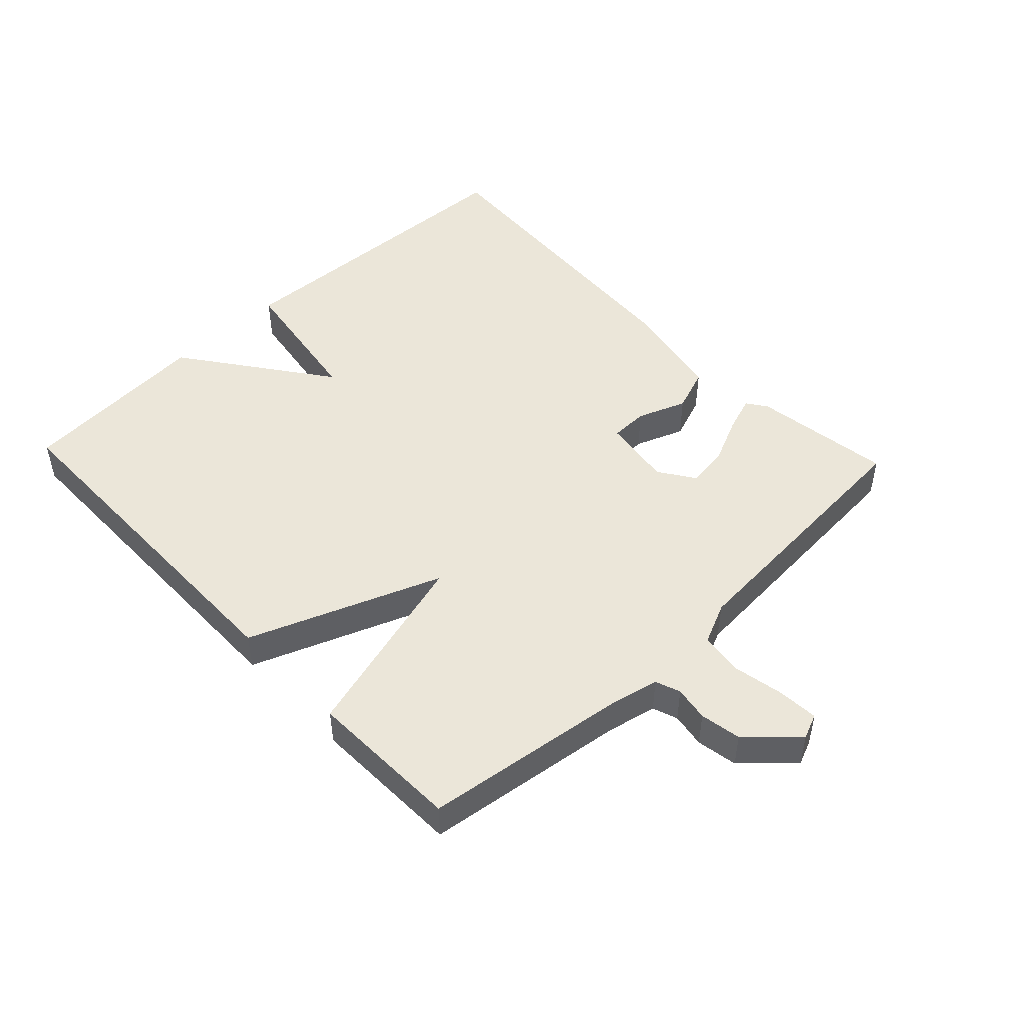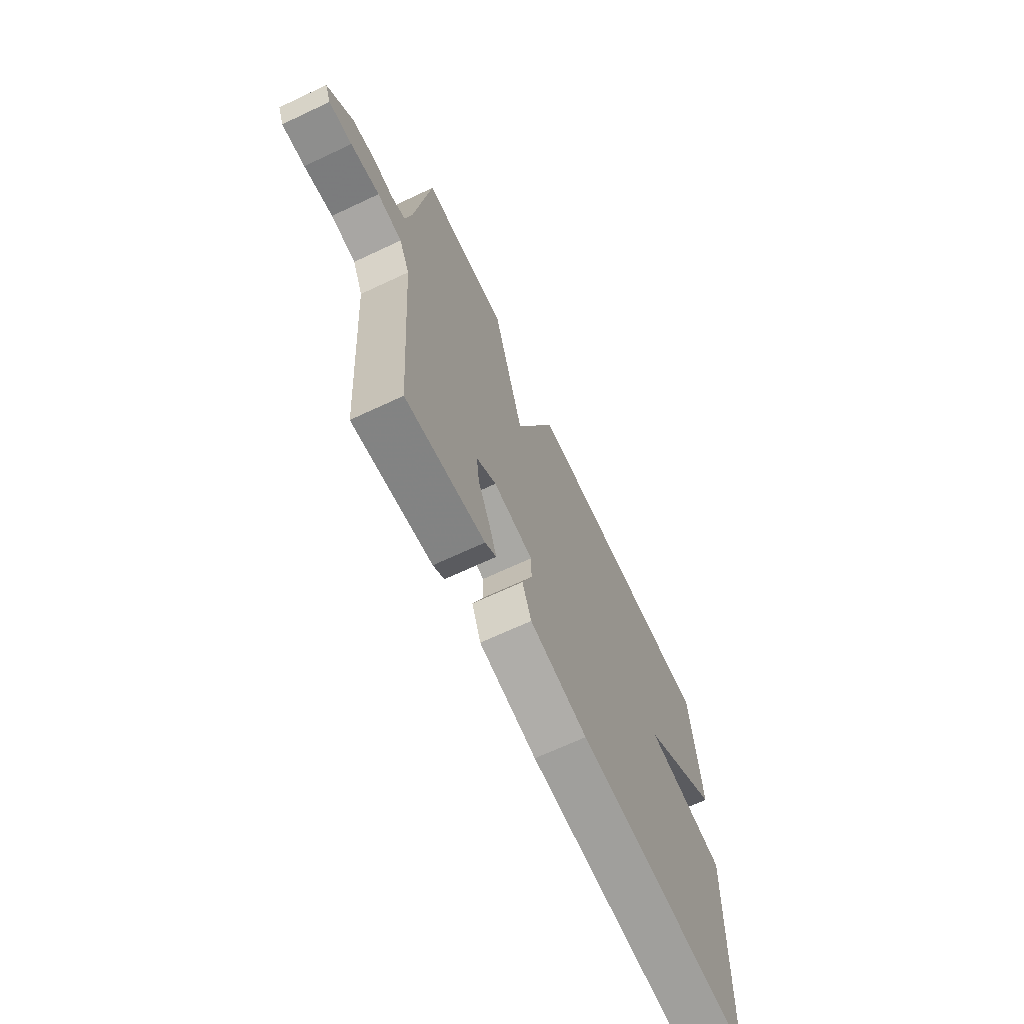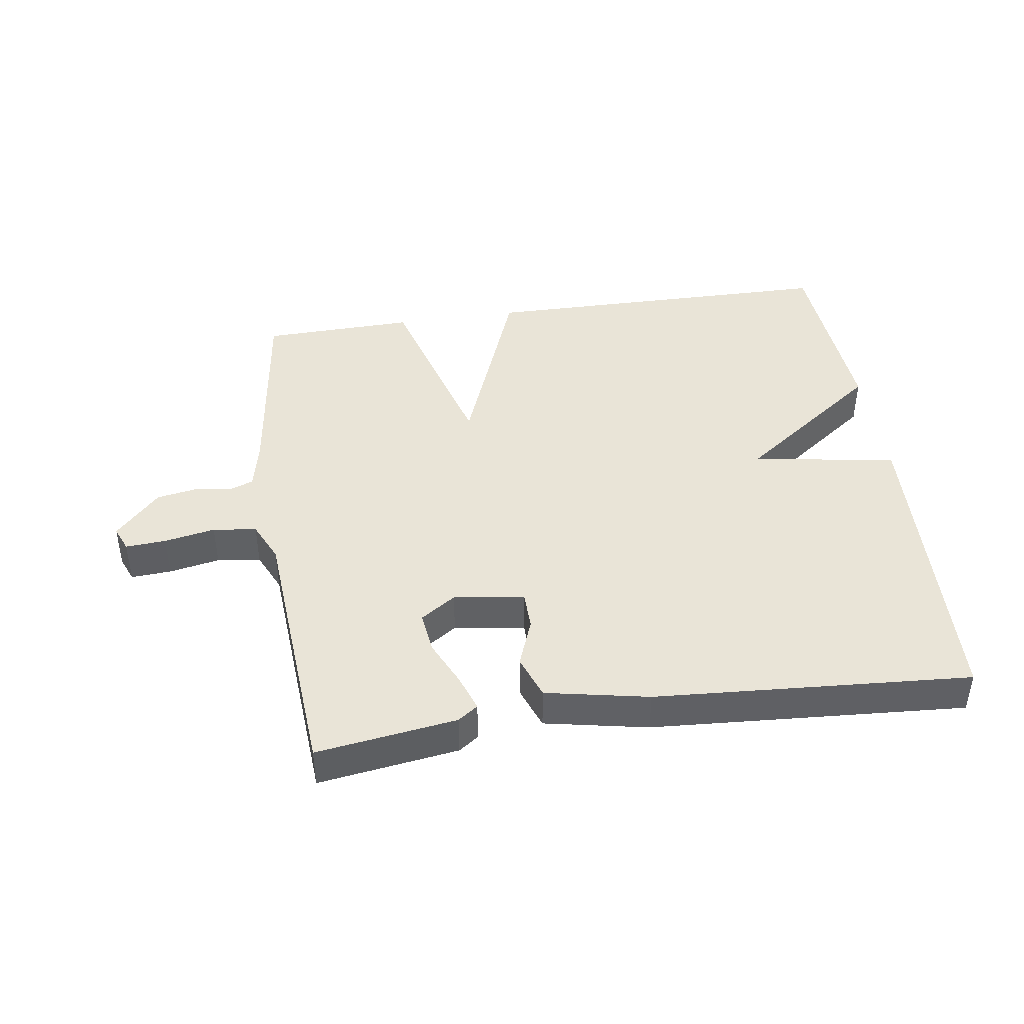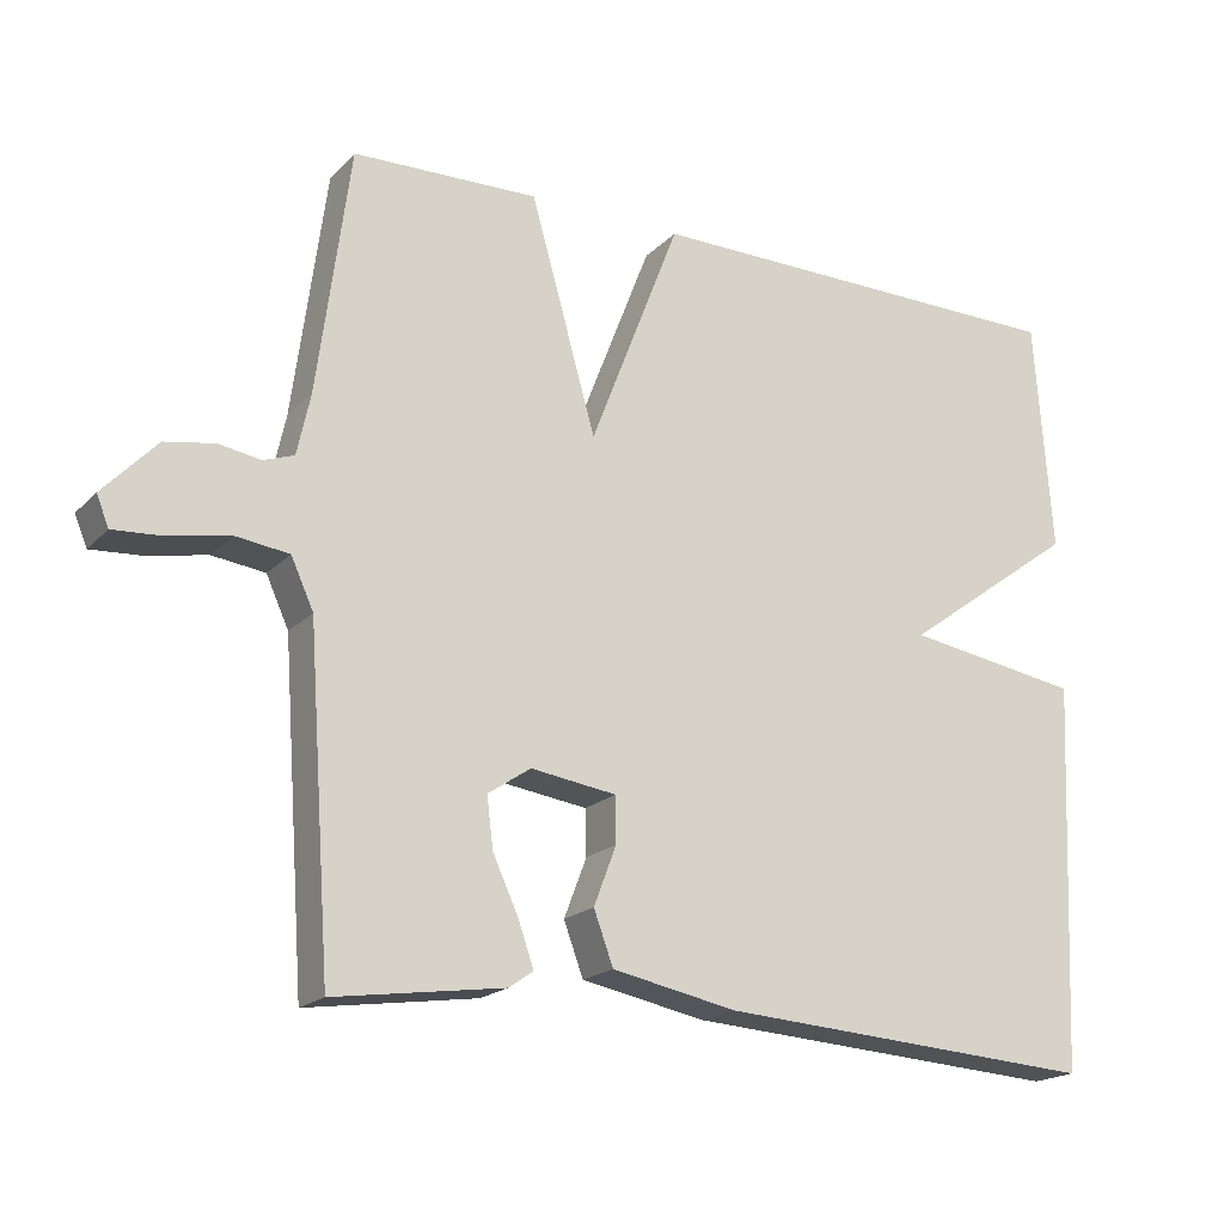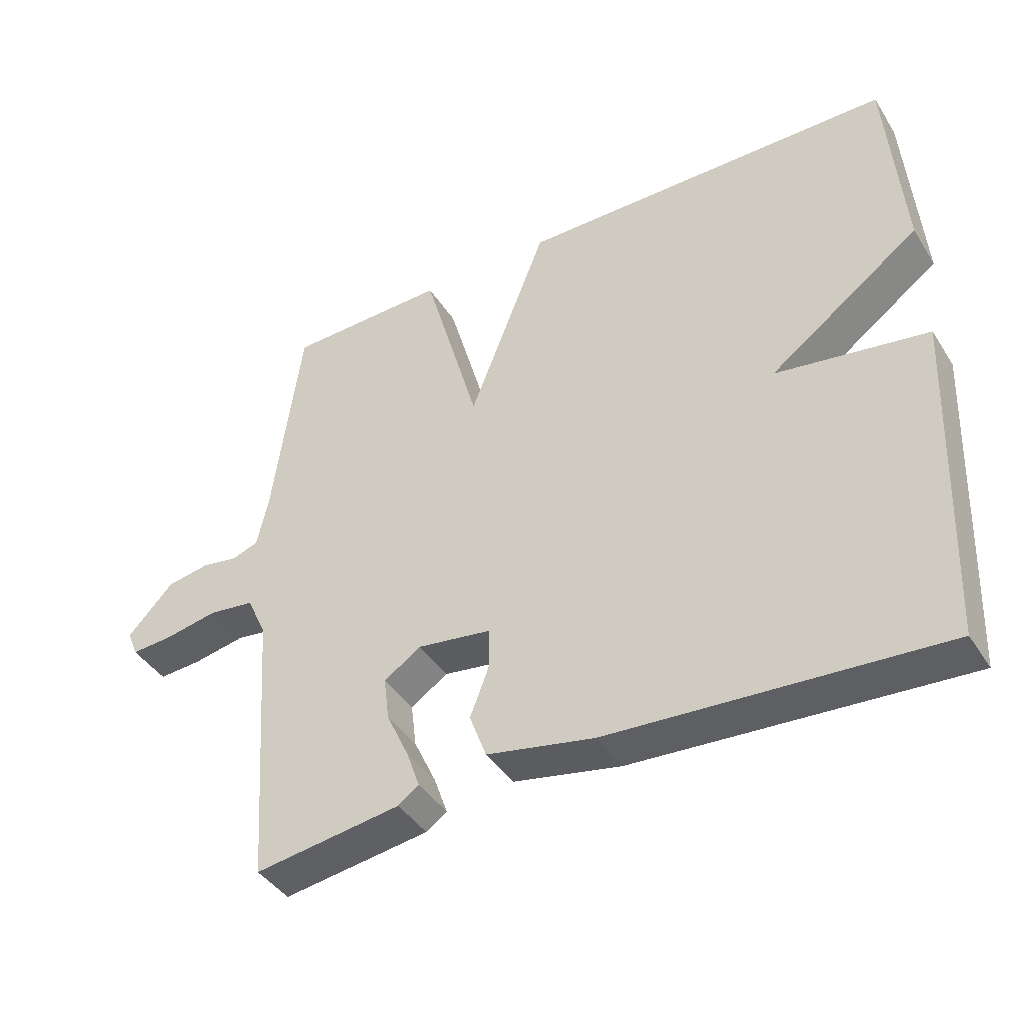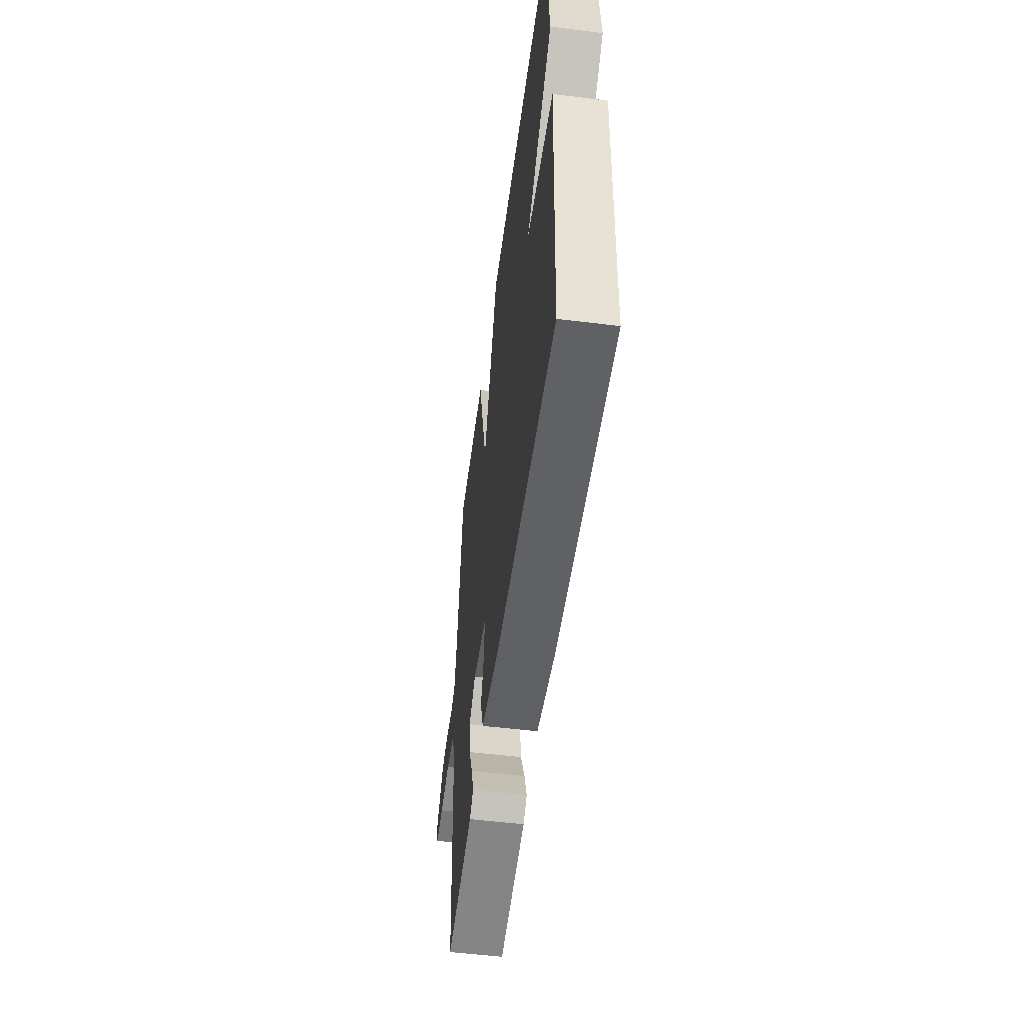
<metadata>
{"format":"obj","ext":"obj","renderer":"f3d","projection":"perspective","resolution":1024,"background":"white","views":[{"elev":48.3,"azim":46.5,"up":"+Y"},{"elev":-68.0,"azim":115.2,"up":"+Z"},{"elev":43.0,"azim":171.5,"up":"+Y"},{"elev":-19.0,"azim":150.3,"up":"+Z"},{"elev":-41.9,"azim":-150.0,"up":"+Z"},{"elev":-53.5,"azim":-97.5,"up":"+Z"}]}
</metadata>
<code>
v 0.5 0.07 0.5
v 0.542 0.07 0.183
v 0.559 0.07 0.105
v 0.598 0.07 0.091
v 0.652 0.07 0.1
v 0.716 0.07 0.089
v 0.785 0.07 0.016
v 0.769 0.07 -0.023
v 0.706 0.07 -0.019
v 0.627 0.07 -0.004
v 0.559 0.07 -0.013
v 0.53 0.07 -0.077
v 0.5 0.07 -0.5
v 0.282 0.07 -0.469
v 0.251 0.07 -0.447
v 0.271 0.07 -0.39
v 0.304 0.07 -0.318
v 0.312 0.07 -0.253
v 0.257 0.07 -0.216
v 0.147 0.07 -0.232
v 0.146 0.07 -0.291
v 0.175 0.07 -0.367
v 0.15 0.07 -0.435
v -0.01 0.07 -0.467
v -0.5 0.07 -0.5
v -0.522 0.07 -0.001
v -0.297 0.07 0.035
v -0.522 0.07 0.199
v -0.5 0.07 0.5
v 0.061 0.07 0.506
v 0.177 0.07 0.207
v 0.261 0.07 0.506
v 0.5 0 0.5
v 0.542 0 0.183
v 0.559 0 0.105
v 0.598 0 0.091
v 0.652 0 0.1
v 0.716 0 0.089
v 0.785 0 0.016
v 0.769 0 -0.023
v 0.706 0 -0.019
v 0.627 0 -0.004
v 0.559 0 -0.013
v 0.53 0 -0.077
v 0.5 0 -0.5
v 0.282 0 -0.469
v 0.251 0 -0.447
v 0.271 0 -0.39
v 0.304 0 -0.318
v 0.312 0 -0.253
v 0.257 0 -0.216
v 0.147 0 -0.232
v 0.146 0 -0.291
v 0.175 0 -0.367
v 0.15 0 -0.435
v -0.01 0 -0.467
v -0.5 0 -0.5
v -0.522 0 -0.001
v -0.297 0 0.035
v -0.522 0 0.199
v -0.5 0 0.5
v 0.061 0 0.506
v 0.177 0 0.207
v 0.261 0 0.506
f 31 32 1 2
f 29 30 31
f 28 29 31
f 27 28 31
f 27 31 2 3
f 25 26 27
f 24 25 27
f 23 24 27
f 22 23 27
f 21 22 27
f 20 21 27
f 27 3 4
f 20 27 4
f 19 20 4
f 18 19 4 5
f 17 18 5
f 15 16 17
f 14 15 17
f 13 14 17
f 12 13 17
f 11 12 17
f 11 17 5
f 10 11 5 6
f 8 9 10
f 7 8 10
f 6 7 10
f 34 33 64 63
f 63 62 61
f 63 61 60
f 63 60 59
f 35 34 63 59
f 59 58 57
f 59 57 56
f 59 56 55
f 59 55 54
f 59 54 53
f 59 53 52
f 36 35 59
f 36 59 52
f 36 52 51
f 37 36 51 50
f 37 50 49
f 49 48 47
f 49 47 46
f 49 46 45
f 49 45 44
f 49 44 43
f 37 49 43
f 38 37 43 42
f 42 41 40
f 42 40 39
f 42 39 38
f 1 33 34 2
f 2 34 35 3
f 3 35 36 4
f 4 36 37 5
f 5 37 38 6
f 6 38 39 7
f 7 39 40 8
f 8 40 41 9
f 9 41 42 10
f 10 42 43 11
f 11 43 44 12
f 12 44 45 13
f 13 45 46 14
f 14 46 47 15
f 15 47 48 16
f 16 48 49 17
f 17 49 50 18
f 18 50 51 19
f 19 51 52 20
f 20 52 53 21
f 21 53 54 22
f 22 54 55 23
f 23 55 56 24
f 24 56 57 25
f 25 57 58 26
f 26 58 59 27
f 27 59 60 28
f 28 60 61 29
f 29 61 62 30
f 30 62 63 31
f 31 63 64 32
f 32 64 33 1

</code>
